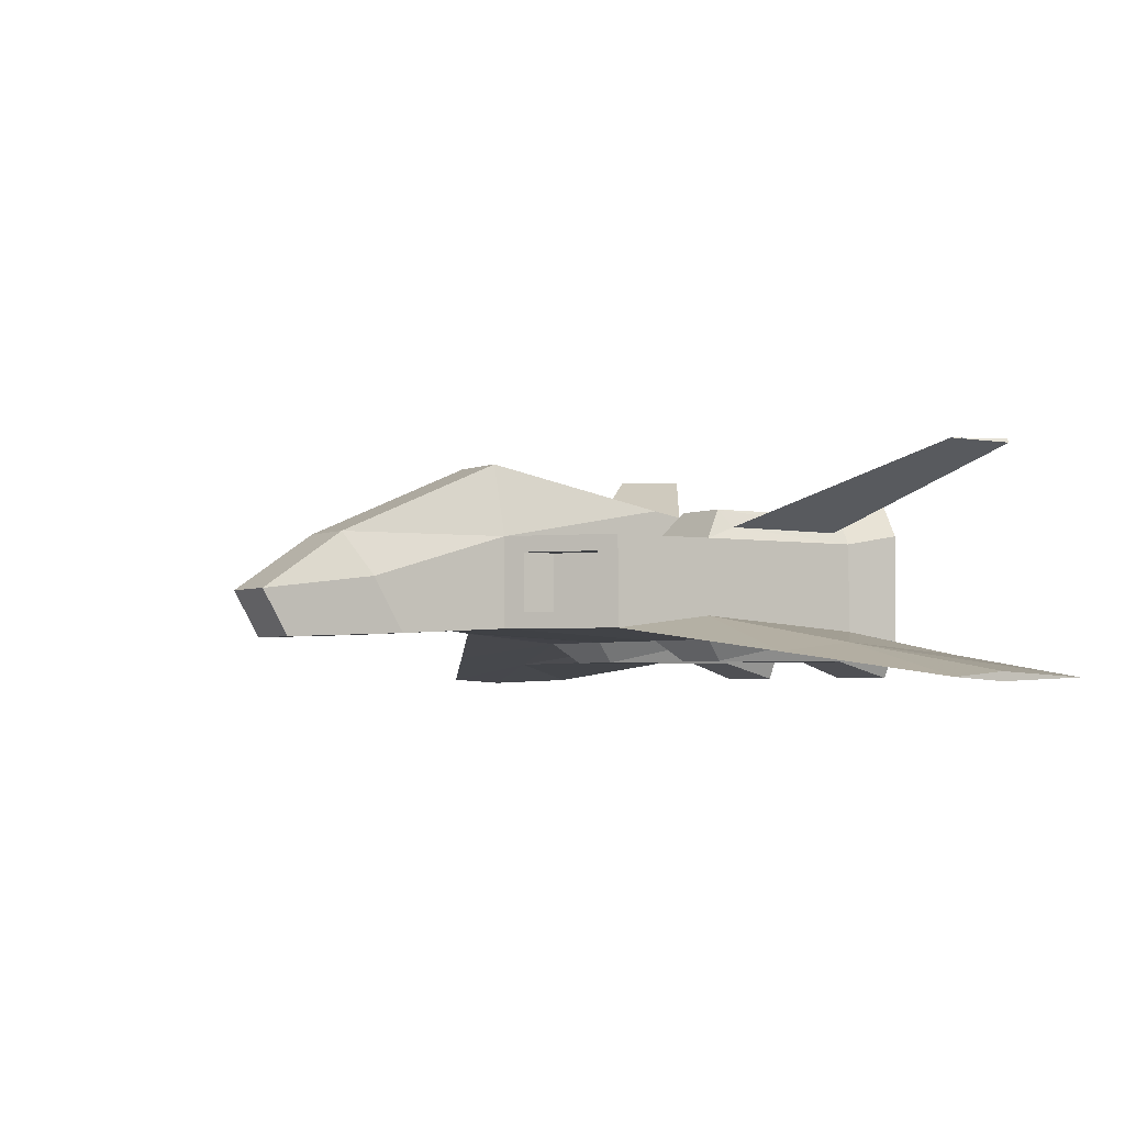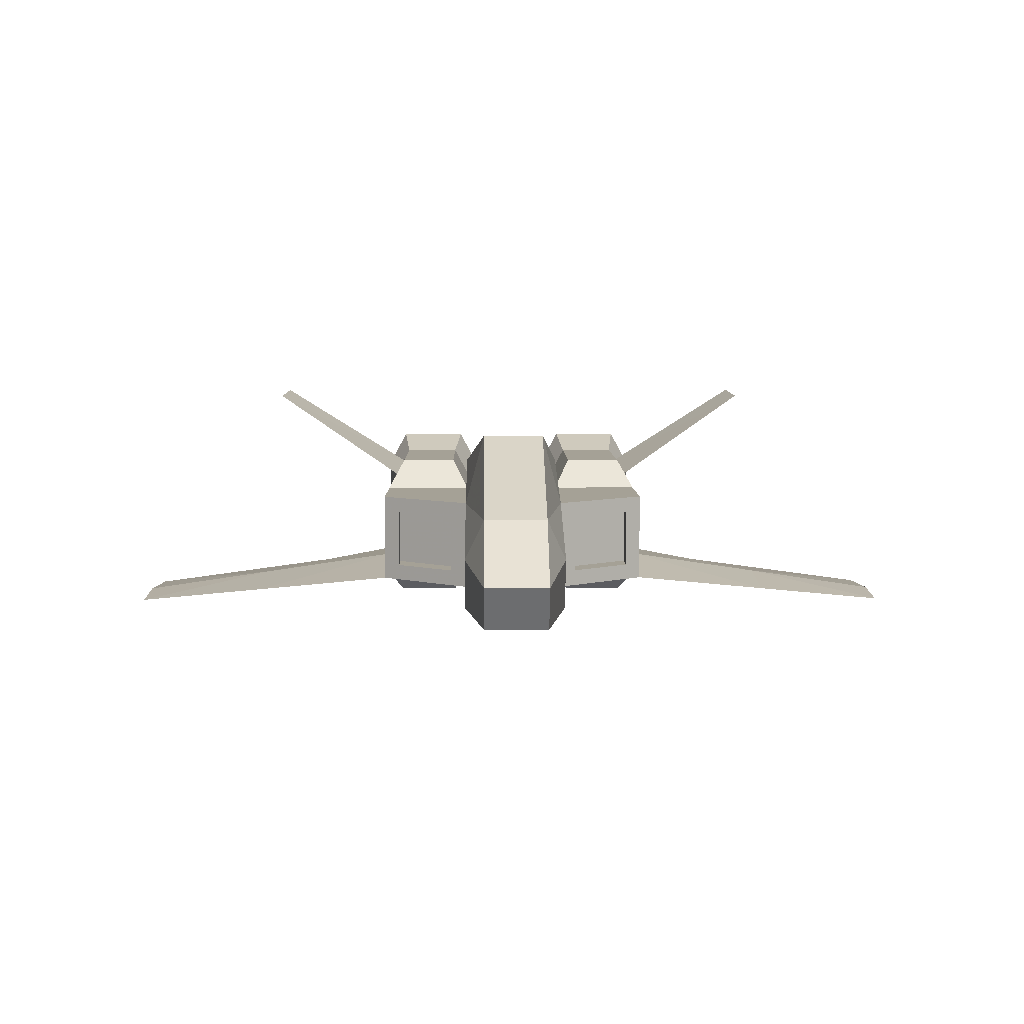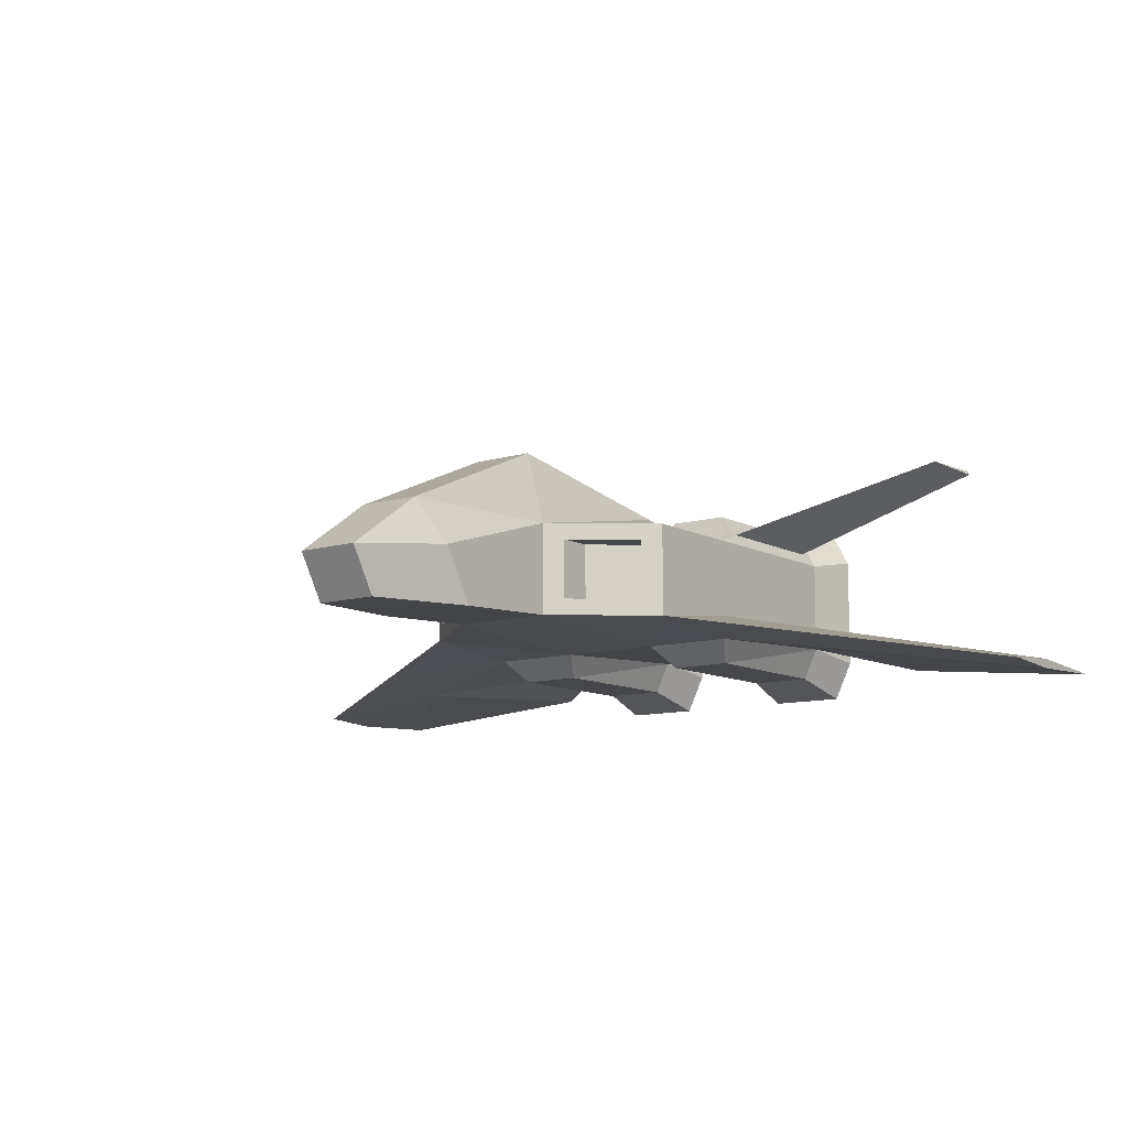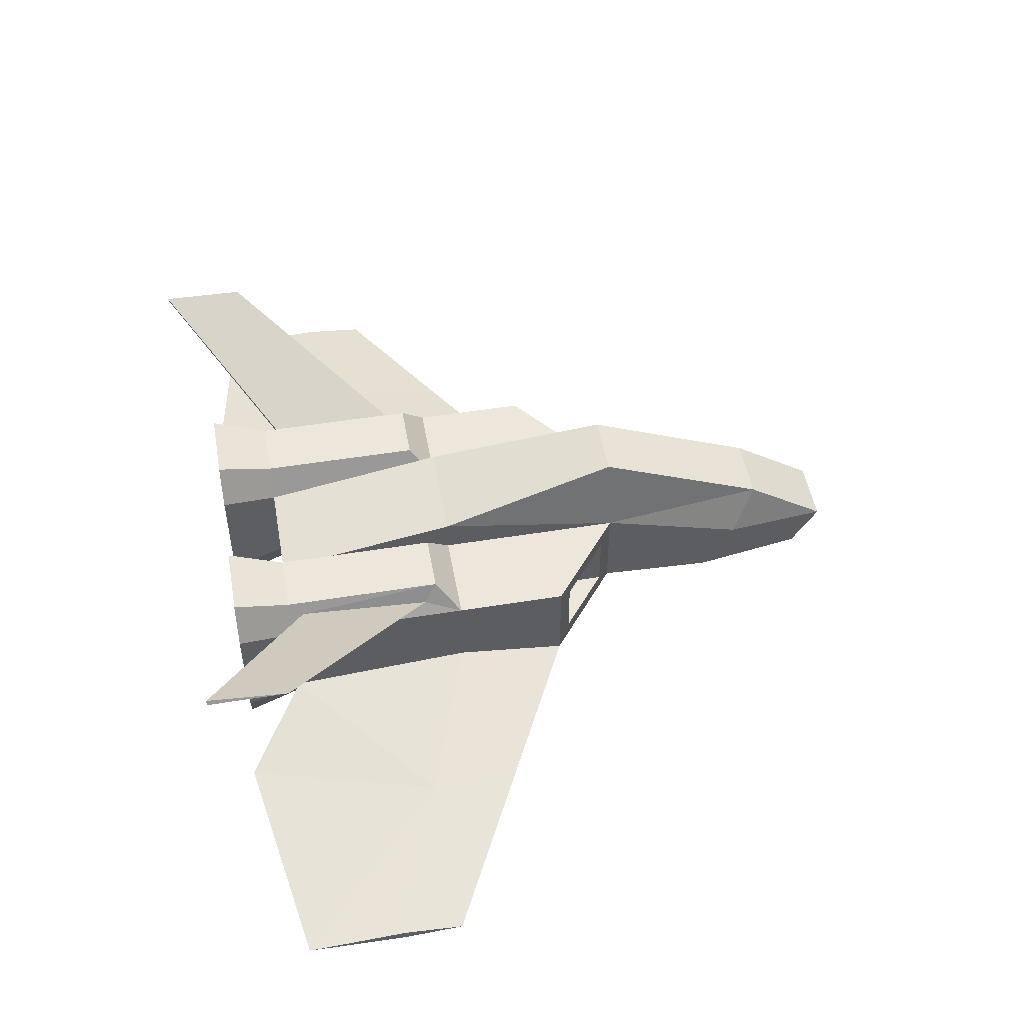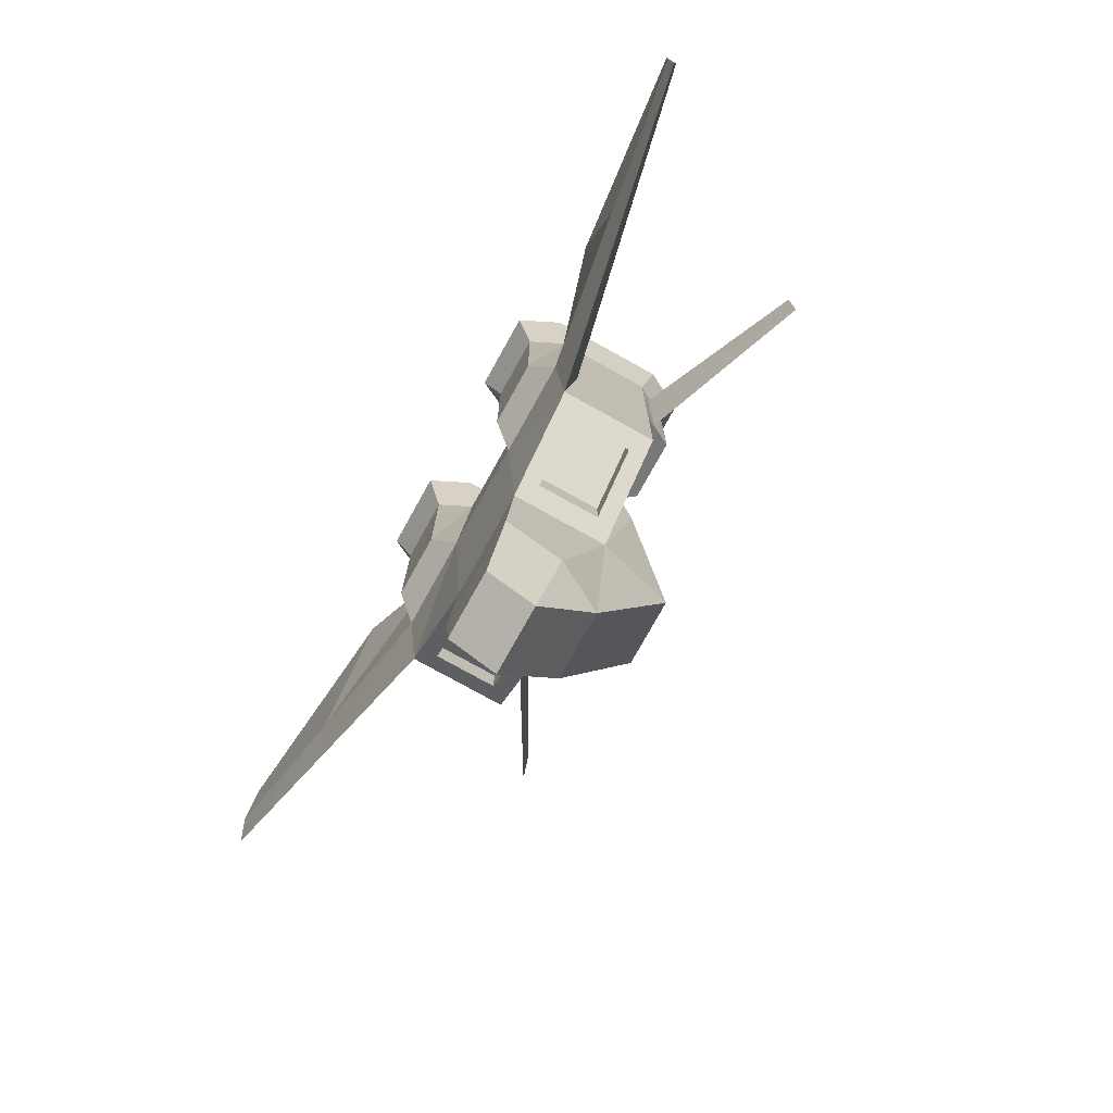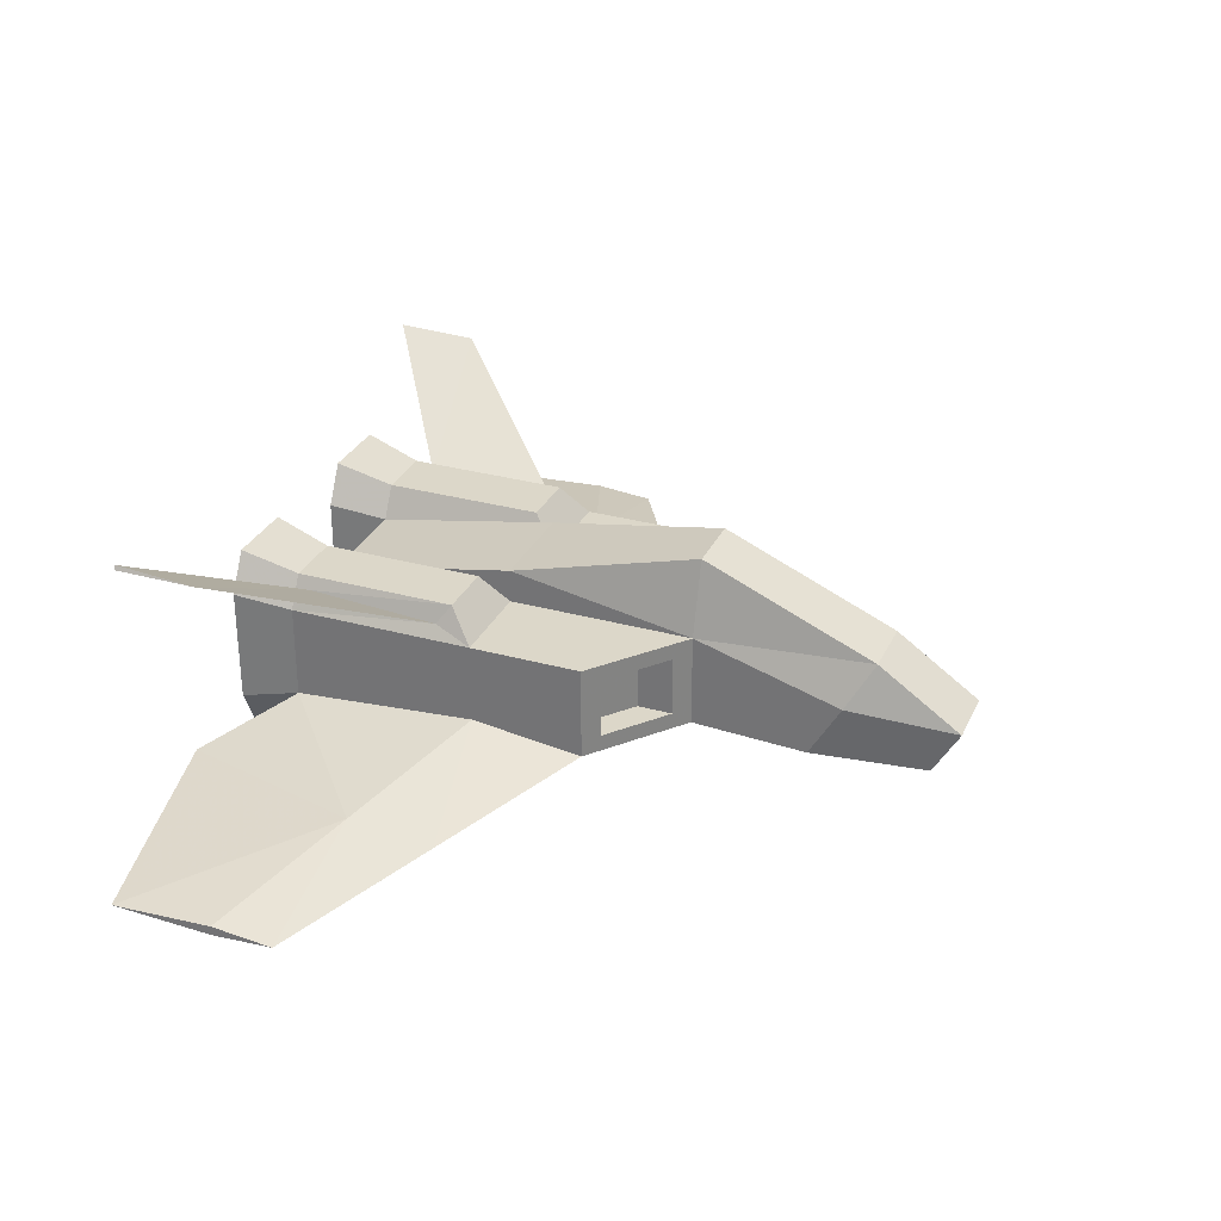
<metadata>
{"format":"obj","ext":"obj","renderer":"f3d","projection":"perspective","resolution":1024,"background":"white","views":[{"elev":-3.3,"azim":-123.1,"up":"+Y"},{"elev":6.0,"azim":179.2,"up":"+Y"},{"elev":-10.4,"azim":-143.0,"up":"+Y"},{"elev":50.3,"azim":79.9,"up":"+Y"},{"elev":-76.5,"azim":60.9,"up":"+Z"},{"elev":30.3,"azim":111.9,"up":"+Y"}]}
</metadata>
<code>
o ship_Cube.001
v -0.7811 1 1
v -0.7811 1 -0.5998
v -0.7811 0.5 1
v -0.7811 0.5 -0.5998
v -0.7811 1 0
v -0.7811 0.5749 0
v -0.2811 1 1
v -0.2811 1 -1
v -0.2811 0.5 1
v -0.2811 0.5 -1
v -0.2811 1.18 0
v -0.2811 0.4458 0
v -0.1736 1.4 -1
v -0.2811 0.7635 -1.794
v -0.2811 0.4686 -1.623
v -0.1736 0.9994 -1.931
v -0.1735 0.6905 -2.379
v -0.1735 0.4453 -2.237
v -0.2811 1 0
v -0.6895 1.168 1
v -0.6895 1.168 0.1343
v -0.3727 1.168 1
v -0.3727 1.168 0.1343
v -0.6996 0.33 1
v -0.6996 0.33 0.1343
v -0.3626 0.33 1
v -0.3626 0.33 0.1343
v -0.836 1.055 1.305
v -0.836 0.4452 1.305
v -0.2262 1.055 1.305
v -0.2262 0.4452 1.305
v -0.7243 1.26 1.305
v -0.3379 1.26 1.305
v -0.7366 0.2378 1.305
v -0.3256 0.2378 1.305
v -0.7149 0.9337 0.9238
v -0.7149 0.5661 0.9238
v -0.3473 0.9337 0.9238
v -0.3473 0.5661 0.9238
v -0.6475 1.057 0.9238
v -0.4146 1.057 0.9238
v -0.655 0.4411 0.9238
v -0.4072 0.4411 0.9238
v -2.414 0.214 0.5975
v -2.414 0.2642 0.5975
v -2.414 0.2351 0.2728
v -2.414 0.2351 1.139
v -0.7811 0.4458 0
v -0.7468 1.063 0.9195
v -0.7353 1.069 0.2064
v -0.7238 1.105 0.9195
v -1.569 1.541 1.494
v -1.569 1.541 1.057
v -1.557 1.564 1.494
v -1.598 0.3299 0.2987
v -1.276 0.3675 1.332
v -1.598 0.3675 -0.1635
v -1.598 0.4196 0.2987
v -0.6926 0.9115 -0.6706
v -0.6926 0.5885 -0.6706
v -0.3696 0.9115 -0.9291
v -0.3696 0.5885 -0.9291
v -0.6926 0.9115 -0.4812
v -0.6926 0.5885 -0.4812
v -0.3696 0.9115 -0.7397
v -0.3696 0.5885 -0.7397
v 0.7811 1 1
v 0.7811 1 -0.5998
v 0 1 1
v 0 0.4686 -1.623
v 0.7811 0.5 1
v 0.7811 0.5 -0.5998
v 0 0.5 1
v 0 0.5 -1
v 0.7811 1 0
v 0 1.18 0
v 0.7811 0.5749 0
v 0 0.4458 0
v 0.2811 1 1
v 0.2811 1 -1
v 0.2811 0.5 1
v 0.2811 0.5 -1
v 0.2811 1.18 0
v 0.2811 0.4458 0
v 0 1.4 -1
v 0.1736 1.4 -1
v 0.2811 0.7635 -1.794
v 0.2811 0.4686 -1.623
v 0 0.9994 -1.931
v 0.1736 0.9994 -1.931
v 0 0.4453 -2.237
v 0.1735 0.6905 -2.379
v 0.1735 0.4453 -2.237
v 0 0.6905 -2.379
v 0.2811 1 0
v 0.6895 1.168 1
v 0.6895 1.168 0.1343
v 0.3727 1.168 1
v 0.3727 1.168 0.1343
v 0.6996 0.33 1
v 0.6996 0.33 0.1343
v 0.3626 0.33 1
v 0.3626 0.33 0.1343
v 0.836 1.055 1.305
v 0.836 0.4452 1.305
v 0.2262 1.055 1.305
v 0.2262 0.4452 1.305
v 0.7243 1.26 1.305
v 0.3379 1.26 1.305
v 0.7366 0.2378 1.305
v 0.3256 0.2378 1.305
v 0.7149 0.9337 0.9238
v 0.7149 0.5661 0.9238
v 0.3473 0.9337 0.9238
v 0.3473 0.5661 0.9238
v 0.6475 1.057 0.9238
v 0.4146 1.057 0.9238
v 0.655 0.4411 0.9238
v 0.4072 0.4411 0.9238
v 2.414 0.214 0.5975
v 2.414 0.2642 0.5975
v 2.414 0.2351 0.2728
v 2.414 0.2351 1.139
v 0.7811 0.4458 0
v 0.7468 1.063 0.9195
v 0.7353 1.069 0.2064
v 0.7238 1.105 0.9195
v 1.569 1.541 1.494
v 1.569 1.541 1.057
v 1.557 1.564 1.494
v 1.598 0.3299 0.2987
v 1.276 0.3675 1.332
v 1.598 0.3675 -0.1635
v 1.598 0.4196 0.2987
v 0.6926 0.9115 -0.6706
v 0.6926 0.5885 -0.6706
v 0.3696 0.9115 -0.9291
v 0.3696 0.5885 -0.9291
v 0.6926 0.9115 -0.4812
v 0.6926 0.5885 -0.4812
v 0.3696 0.9115 -0.7397
v 0.3696 0.5885 -0.7397
f 20 49 1
f 26 34 24
f 2 6 5
f 10 78 12
f 85 16 13
f 13 76 85
f 1 6 3
f 12 73 9
f 7 23 22
f 7 73 69
f 4 12 48
f 10 61 8
f 2 19 8
f 9 27 12
f 8 16 14
f 8 11 13
f 8 15 10
f 10 70 74
f 70 18 91
f 14 18 15
f 69 11 7
f 19 7 11
f 5 23 19
f 20 23 21
f 26 31 35
f 25 26 24
f 12 25 48
f 24 29 3
f 3 25 24
f 14 16 17
f 89 17 16
f 91 17 94
f 20 28 32
f 20 33 22
f 22 30 7
f 7 31 9
f 1 29 28
f 29 42 37
f 31 43 35
f 35 42 34
f 28 40 32
f 32 41 33
f 30 41 38
f 29 36 28
f 31 38 39
f 37 42 39
f 55 46 57
f 55 47 44
f 58 46 45
f 58 47 56
f 44 45 46
f 1 50 5
f 51 52 49
f 49 53 50
f 21 5 50
f 21 51 20
f 48 57 4
f 3 55 48
f 6 57 58
f 3 58 56
f 62 65 61
f 4 62 10
f 2 60 4
f 2 61 59
f 60 66 62
f 59 64 60
f 59 65 63
f 65 64 63
f 51 53 54
f 52 54 53
f 125 96 67
f 110 102 100
f 77 68 75
f 78 82 84
f 90 85 86
f 86 76 83
f 67 77 75
f 73 84 81
f 79 99 95
f 73 79 69
f 84 72 124
f 80 138 82
f 68 95 75
f 103 81 84
f 80 90 86
f 83 80 86
f 88 80 82
f 70 82 74
f 70 93 88
f 93 87 88
f 83 69 79
f 95 83 79
f 99 75 95
f 99 96 97
f 102 107 81
f 102 101 100
f 101 84 124
f 105 100 71
f 71 101 124
f 87 92 90
f 92 89 90
f 92 91 94
f 96 104 67
f 109 96 98
f 106 98 79
f 107 79 81
f 67 105 71
f 105 118 110
f 119 107 111
f 118 111 110
f 116 104 108
f 117 108 109
f 106 117 109
f 112 105 104
f 107 114 106
f 113 112 115
f 122 131 133
f 131 123 132
f 134 122 133
f 123 134 132
f 120 121 123
f 126 67 75
f 128 127 125
f 129 125 126
f 97 126 75
f 127 97 96
f 133 124 72
f 131 71 124
f 77 133 72
f 71 134 77
f 141 138 137
f 82 136 72
f 136 68 72
f 135 80 68
f 142 136 138
f 140 135 136
f 135 141 137
f 140 141 139
f 127 129 126
f 128 129 130
f 20 51 49
f 26 35 34
f 2 4 6
f 10 74 78
f 85 89 16
f 13 11 76
f 1 5 6
f 12 78 73
f 7 19 23
f 7 9 73
f 4 10 12
f 10 62 61
f 2 5 19
f 9 26 27
f 8 13 16
f 8 19 11
f 8 14 15
f 10 15 70
f 70 15 18
f 14 17 18
f 69 76 11
f 5 21 23
f 20 22 23
f 26 9 31
f 25 27 26
f 12 27 25
f 24 34 29
f 3 48 25
f 89 94 17
f 91 18 17
f 20 1 28
f 20 32 33
f 22 33 30
f 7 30 31
f 1 3 29
f 29 34 42
f 31 39 43
f 35 43 42
f 28 36 40
f 32 40 41
f 30 33 41
f 29 37 36
f 31 30 38
f 39 38 36
f 41 40 36
f 36 37 39
f 42 43 39
f 38 41 36
f 55 44 46
f 55 56 47
f 58 57 46
f 58 45 47
f 44 47 45
f 1 49 50
f 51 54 52
f 49 52 53
f 21 50 51
f 48 55 57
f 3 56 55
f 6 4 57
f 3 6 58
f 62 66 65
f 4 60 62
f 2 59 60
f 2 8 61
f 60 64 66
f 59 63 64
f 59 61 65
f 65 66 64
f 51 50 53
f 125 127 96
f 110 111 102
f 77 72 68
f 78 74 82
f 90 89 85
f 86 85 76
f 67 71 77
f 73 78 84
f 79 98 99
f 73 81 79
f 84 82 72
f 80 137 138
f 68 80 95
f 103 102 81
f 80 87 90
f 83 95 80
f 88 87 80
f 70 88 82
f 70 91 93
f 93 92 87
f 83 76 69
f 99 97 75
f 99 98 96
f 102 111 107
f 102 103 101
f 101 103 84
f 105 110 100
f 71 100 101
f 92 94 89
f 92 93 91
f 96 108 104
f 109 108 96
f 106 109 98
f 107 106 79
f 67 104 105
f 105 113 118
f 119 115 107
f 118 119 111
f 116 112 104
f 117 116 108
f 106 114 117
f 112 113 105
f 107 115 114
f 117 114 112
f 115 119 118
f 118 113 115
f 112 116 117
f 114 115 112
f 122 120 131
f 131 120 123
f 134 121 122
f 123 121 134
f 120 122 121
f 126 125 67
f 128 130 127
f 129 128 125
f 127 126 97
f 133 131 124
f 131 132 71
f 77 134 133
f 71 132 134
f 141 142 138
f 82 138 136
f 136 135 68
f 135 137 80
f 142 140 136
f 140 139 135
f 135 139 141
f 140 142 141
f 127 130 129

</code>
